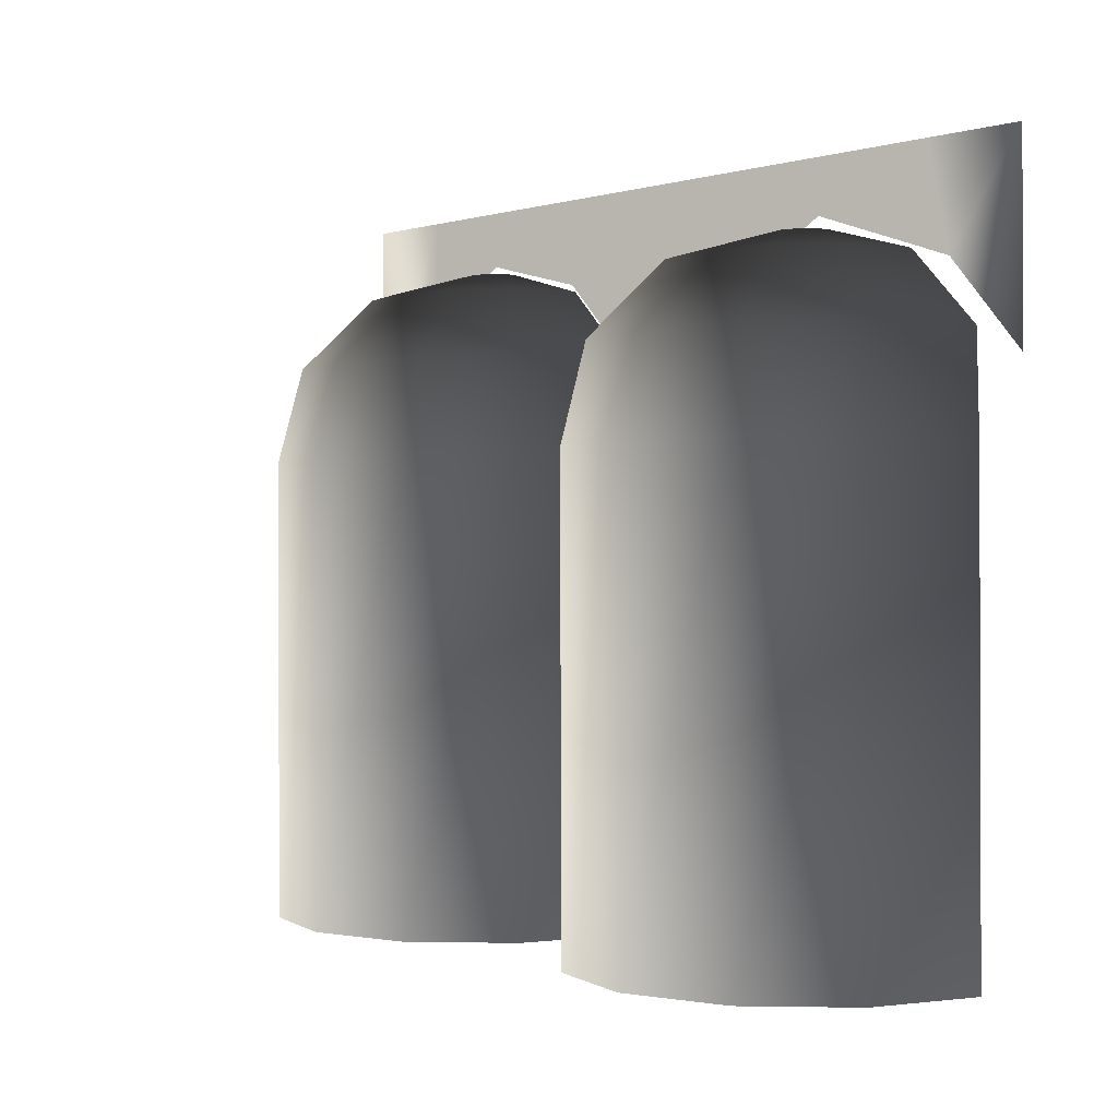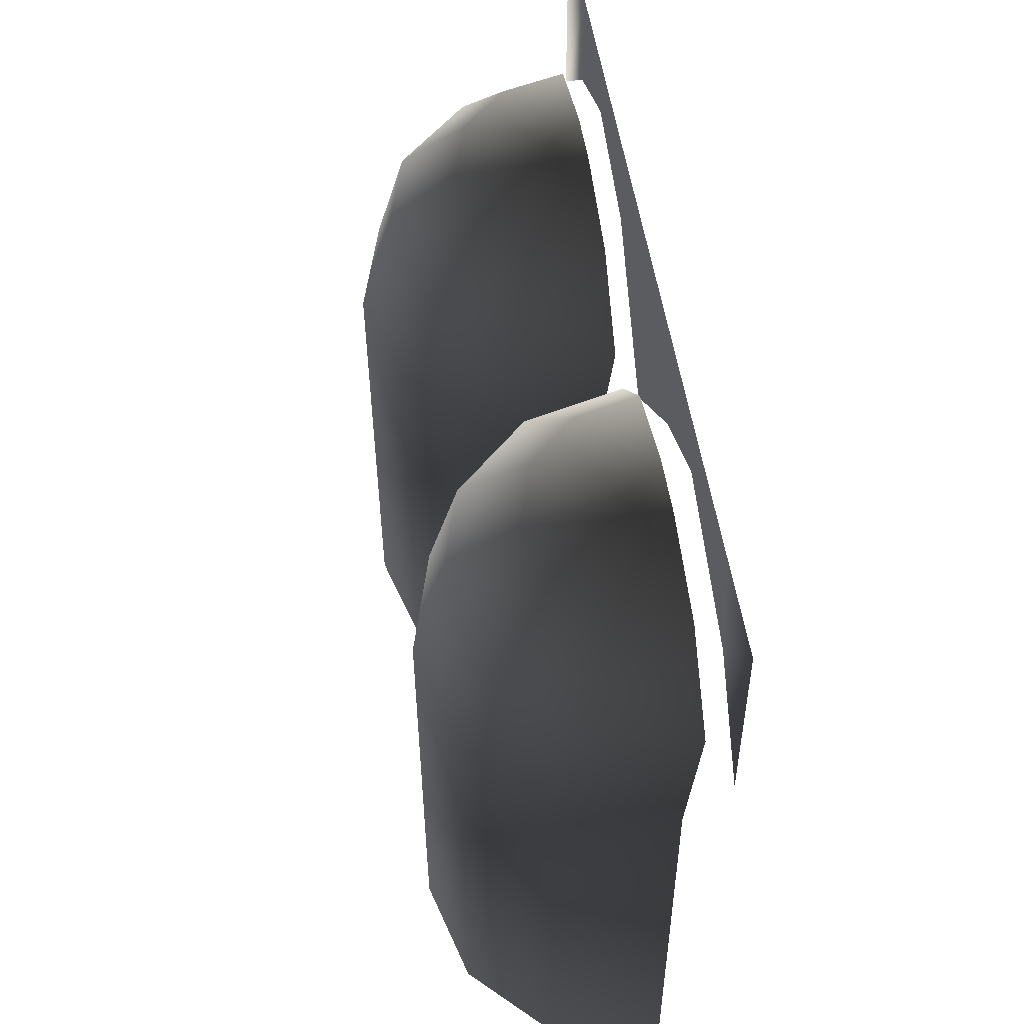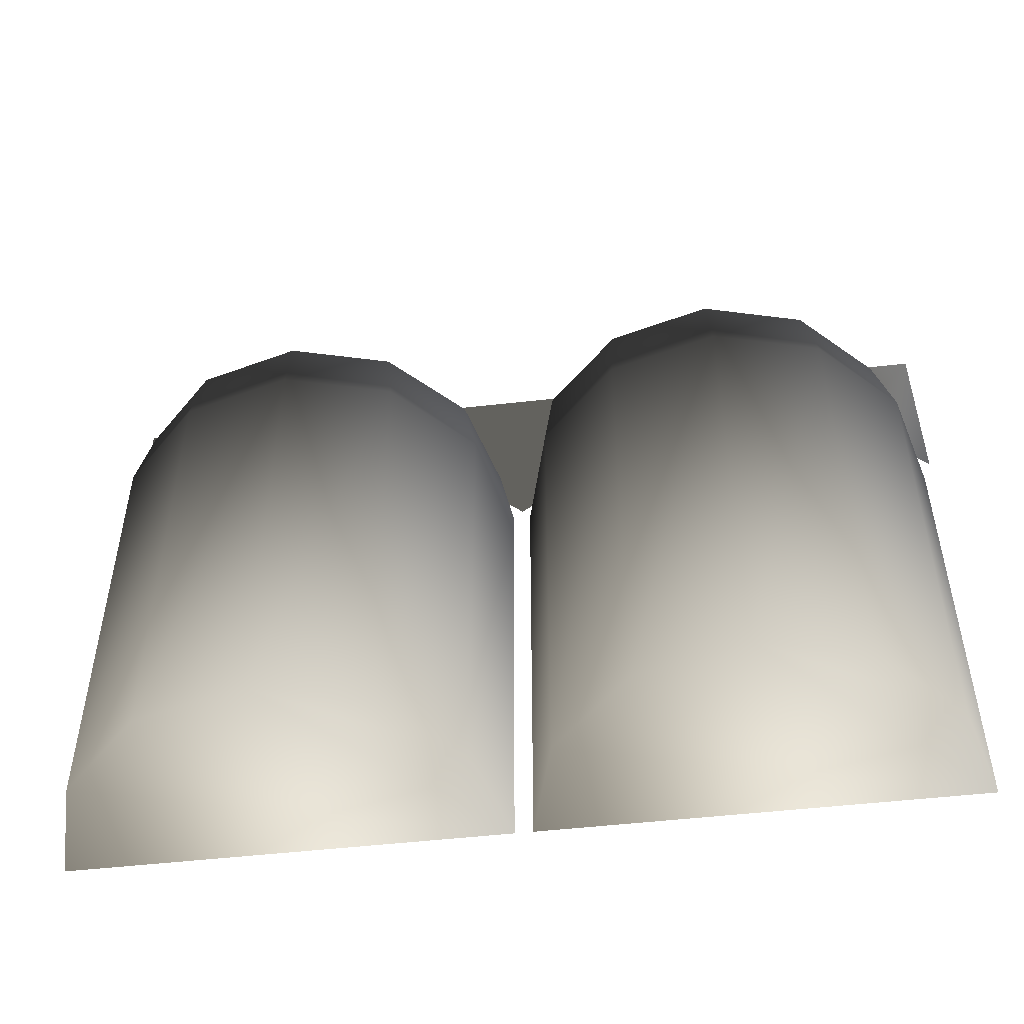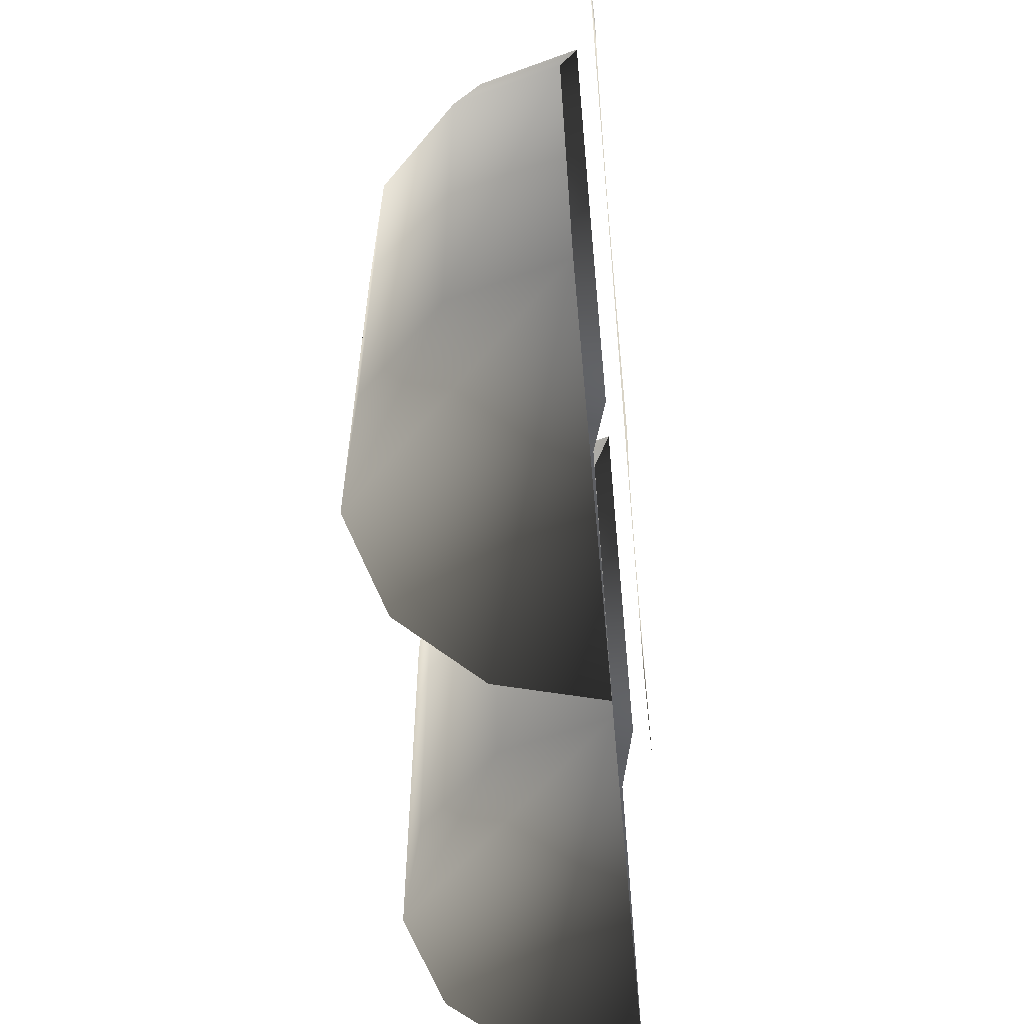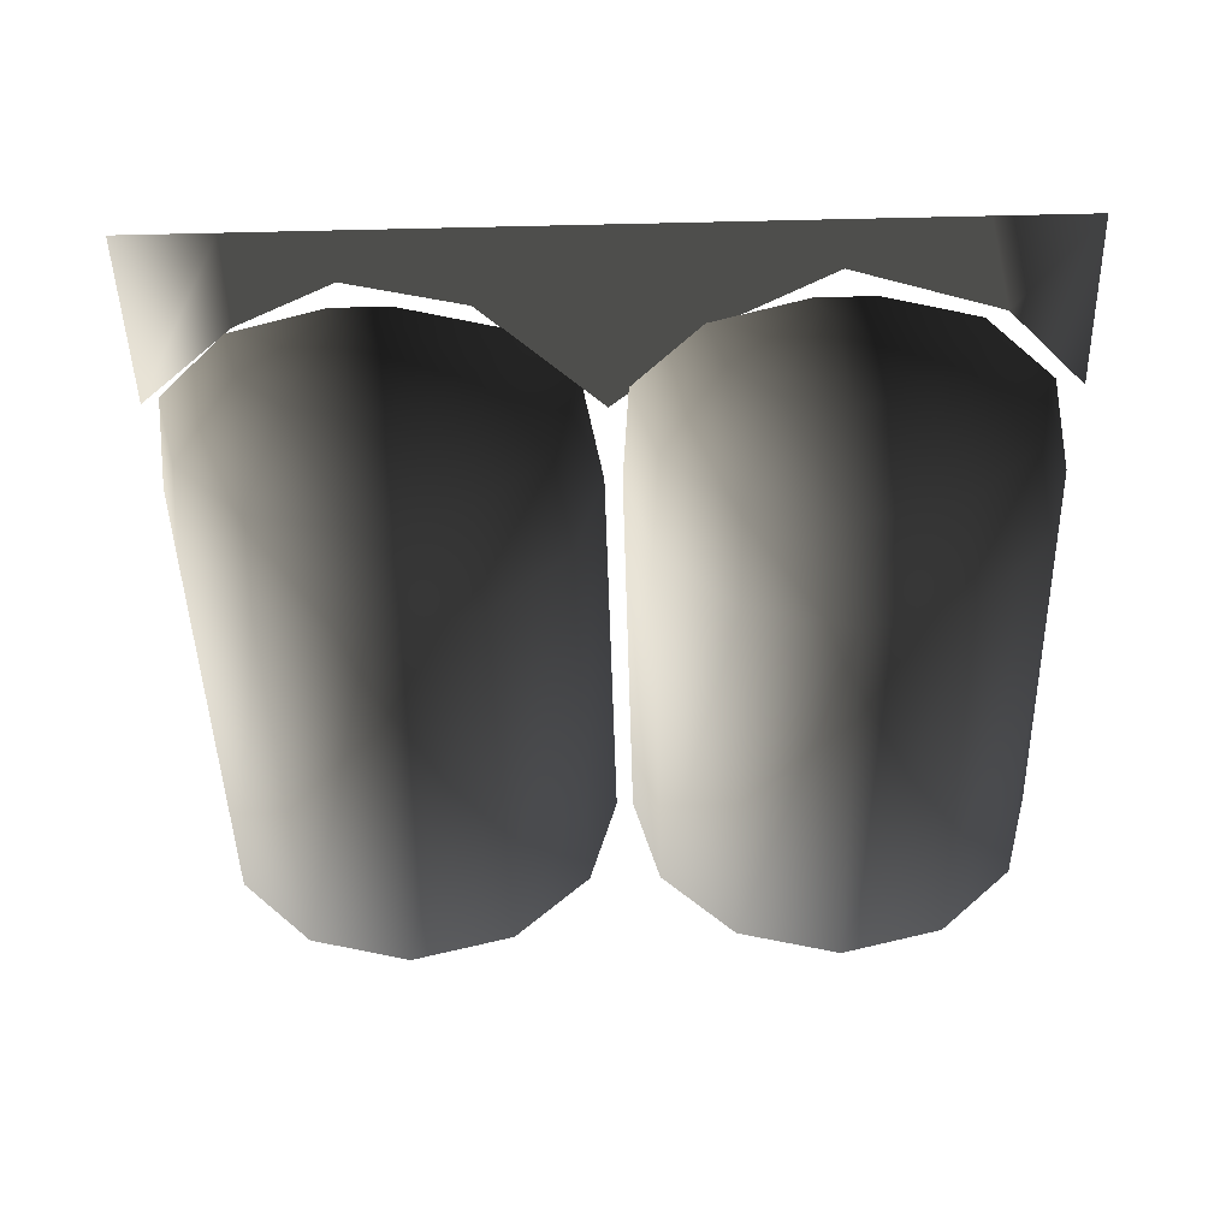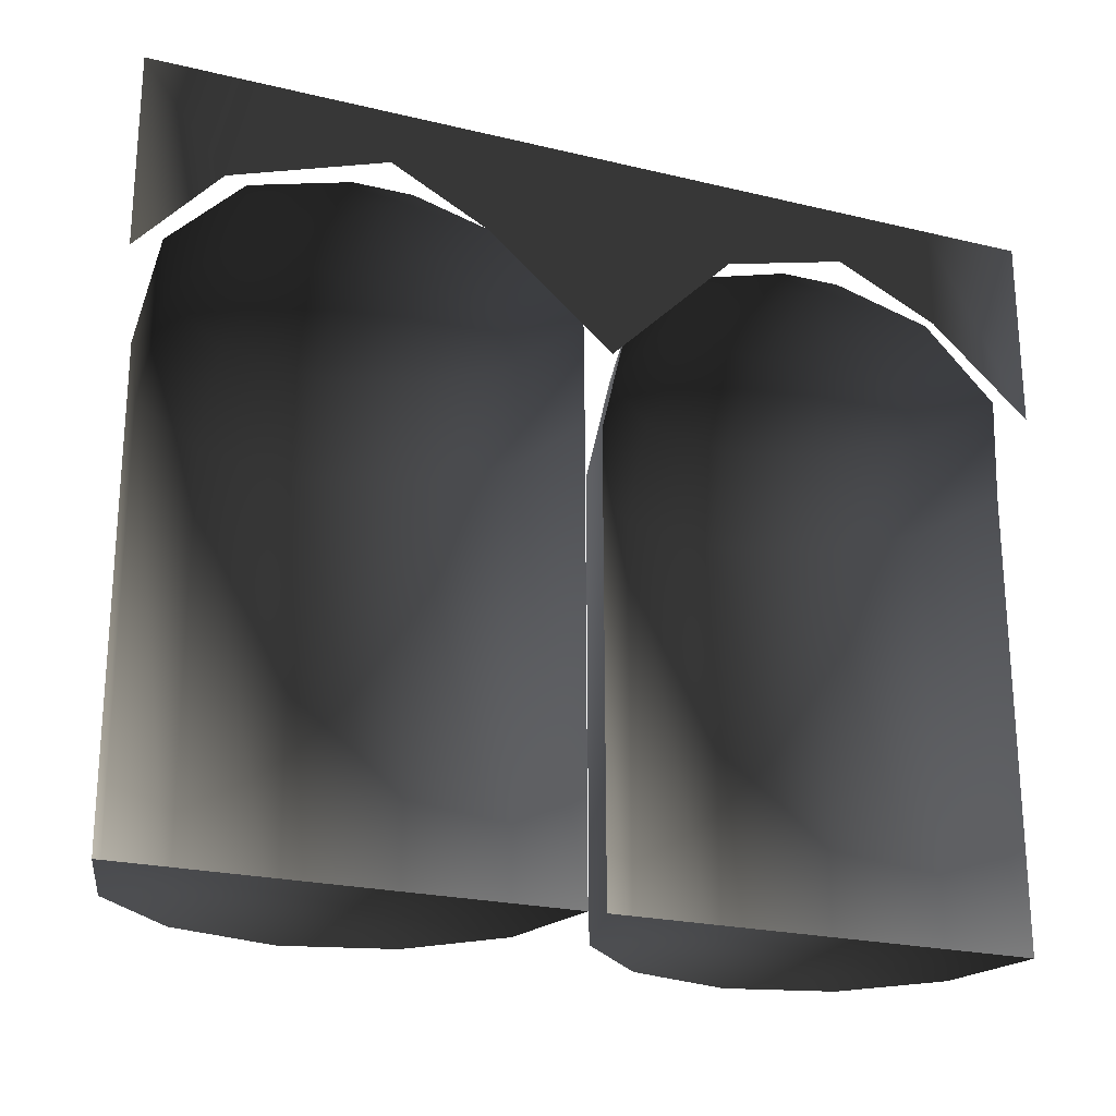
<metadata>
{"format":"obj","ext":"obj","renderer":"f3d","projection":"perspective","resolution":1024,"background":"white","views":[{"elev":-0.2,"azim":49.7,"up":"+Z"},{"elev":52.2,"azim":81.7,"up":"+Z"},{"elev":-51.3,"azim":7.0,"up":"+Z"},{"elev":-60.0,"azim":95.4,"up":"+Z"},{"elev":-47.1,"azim":1.5,"up":"+Y"},{"elev":-23.0,"azim":157.7,"up":"+Z"}]}
</metadata>
<code>
v 4.605 -0.02887 7.393
v 3.796 -0.02472 6.334
v 4.605 -0.02122 5.437
v 3.552 -0.02886 7.393
v 2.233 -0.02674 6.849
v 2.5 -0.02886 7.393
v 1.25 -0.02886 7.393
v 1.25 -0.02473 6.337
v 3.03e-05 -0.02886 7.393
v -1.58e-07 -0.0206 5.28
v -1.25 -0.02545 6.521
v -1.25 -0.02886 7.393
v -2.489 -0.02662 6.82
v -2.5 -0.02886 7.393
v -3.529 -0.02469 6.327
v -3.52 -0.02886 7.393
v -4.539 -0.02121 5.437
v -4.539 -0.02885 7.393
v 0.4141 -1.485 4.686
v 0.1244 -0.3853 0.002873
v 0.4141 -1.467 -0.001354
v 0.1244 -0.4036 4.691
v 1.206 -2.277 4.683
v 1.206 -2.258 -0.004448
v 2.287 -2.566 4.682
v 2.287 -2.548 -0.00558
v 3.369 -2.277 4.683
v 2.287 -2.548 -0.00558
v 3.369 -2.258 -0.004447
v 2.287 -2.566 4.682
v 4.16 -1.485 4.686
v 4.16 -1.467 -0.001353
v 4.45 -0.4036 4.691
v 4.45 -0.3853 0.002871
v 4.45 -0.3853 0.002871
v 0.4141 -1.467 -0.001354
v 0.1244 -0.3853 0.002873
v 2.287 -2.548 -0.00558
v 1.206 -2.258 -0.004448
v 4.16 -1.467 -0.001353
v 3.369 -2.258 -0.004447
v 2.241 -0.23 6.677
v 1.941 -0.23 6.677
v 1.981 -0.38 6.677
v 2.091 -0.4898 6.676
v 2.241 -0.53 6.676
v 2.391 -0.4898 6.676
v 2.5 -0.38 6.677
v 2.541 -0.23 6.677
v 1.115 -0.879 6.407
v 0.9405 -0.229 6.409
v 1.591 -1.355 6.405
v 2.241 -1.529 6.404
v 2.891 -1.355 6.405
v 3.366 -0.879 6.407
v 3.541 -0.229 6.409
v 0.4807 -1.242 5.673
v 0.2085 -0.2261 5.677
v 1.224 -1.986 5.67
v 2.241 -2.258 5.669
v 3.257 -1.986 5.67
v 4 -1.242 5.673
v 4.273 -0.2261 5.677
v 0.4141 -1.485 4.686
v 0.1244 -0.4036 4.691
v 1.206 -2.277 4.683
v 2.287 -2.566 4.682
v 3.369 -2.277 4.683
v 4.16 -1.485 4.686
v 4.45 -0.4036 4.691
v -4.09 -1.485 4.686
v -4.38 -0.3853 0.002872
v -4.09 -1.467 -0.001354
v -4.38 -0.4036 4.691
v -3.299 -2.277 4.683
v -3.299 -2.258 -0.004448
v -2.217 -2.566 4.682
v -2.217 -2.548 -0.00558
v -1.136 -2.277 4.683
v -2.217 -2.548 -0.00558
v -1.136 -2.258 -0.004447
v -2.217 -2.566 4.682
v -0.3442 -1.485 4.686
v -0.3442 -1.467 -0.001353
v -0.05446 -0.4036 4.691
v -0.05446 -0.3853 0.002871
v -0.05446 -0.3853 0.002871
v -4.09 -1.467 -0.001354
v -4.38 -0.3853 0.002872
v -2.217 -2.548 -0.00558
v -3.299 -2.258 -0.004448
v -0.3442 -1.467 -0.001353
v -1.136 -2.258 -0.004447
v -2.264 -0.23 6.677
v -2.564 -0.23 6.677
v -2.524 -0.38 6.677
v -2.414 -0.4898 6.676
v -2.264 -0.53 6.676
v -2.114 -0.4898 6.676
v -2.004 -0.38 6.677
v -1.964 -0.23 6.677
v -3.39 -0.879 6.407
v -3.564 -0.229 6.409
v -2.914 -1.355 6.405
v -2.264 -1.529 6.404
v -1.614 -1.355 6.405
v -1.138 -0.879 6.407
v -0.964 -0.229 6.409
v -4.024 -1.242 5.673
v -4.296 -0.2261 5.677
v -3.28 -1.986 5.67
v -2.264 -2.258 5.669
v -1.248 -1.986 5.67
v -0.5042 -1.242 5.673
v -0.2319 -0.2261 5.677
v -4.09 -1.485 4.686
v -4.38 -0.4036 4.691
v -3.299 -2.277 4.683
v -2.217 -2.566 4.682
v -1.136 -2.277 4.683
v -0.3442 -1.485 4.686
v -0.05446 -0.4036 4.691
g P_DF_Wall_28_(2)_821_21
f 1 3 2
f 2 4 1
f 4 2 5
f 5 6 4
f 7 6 5
f 5 8 7
f 9 7 8
f 8 10 9
f 9 10 11
f 11 12 9
f 12 11 13
f 13 14 12
f 14 13 15
f 15 16 14
f 16 15 17
f 17 18 16
f 19 21 20
f 20 22 19
f 21 19 23
f 23 24 21
f 24 23 25
f 25 26 24
f 27 29 28
f 28 30 27
f 29 27 31
f 31 32 29
f 32 31 33
f 33 34 32
f 35 37 36
f 35 36 38
f 36 39 38
f 35 38 40
f 38 41 40
f 42 44 43
f 42 45 44
f 42 46 45
f 42 47 46
f 42 48 47
f 42 49 48
f 43 44 50
f 50 51 43
f 52 50 44
f 44 45 52
f 53 52 45
f 45 46 53
f 54 53 46
f 46 47 54
f 55 54 47
f 47 48 55
f 56 55 48
f 48 49 56
f 51 50 57
f 57 58 51
f 59 57 50
f 50 52 59
f 60 59 52
f 52 53 60
f 61 60 53
f 53 54 61
f 62 61 54
f 54 55 62
f 63 62 55
f 55 56 63
f 58 57 64
f 64 65 58
f 66 64 57
f 57 59 66
f 67 66 59
f 59 60 67
f 68 67 60
f 60 61 68
f 69 68 61
f 61 62 69
f 70 69 62
f 62 63 70
f 71 73 72
f 72 74 71
f 73 71 75
f 75 76 73
f 76 75 77
f 77 78 76
f 79 81 80
f 80 82 79
f 81 79 83
f 83 84 81
f 84 83 85
f 85 86 84
f 87 89 88
f 87 88 90
f 88 91 90
f 87 90 92
f 90 93 92
f 94 96 95
f 94 97 96
f 94 98 97
f 94 99 98
f 94 100 99
f 94 101 100
f 95 96 102
f 102 103 95
f 104 102 96
f 96 97 104
f 105 104 97
f 97 98 105
f 106 105 98
f 98 99 106
f 107 106 99
f 99 100 107
f 108 107 100
f 100 101 108
f 103 102 109
f 109 110 103
f 111 109 102
f 102 104 111
f 112 111 104
f 104 105 112
f 113 112 105
f 105 106 113
f 114 113 106
f 106 107 114
f 115 114 107
f 107 108 115
f 110 109 116
f 116 117 110
f 118 116 109
f 109 111 118
f 119 118 111
f 111 112 119
f 120 119 112
f 112 113 120
f 121 120 113
f 113 114 121
f 122 121 114
f 114 115 122

</code>
